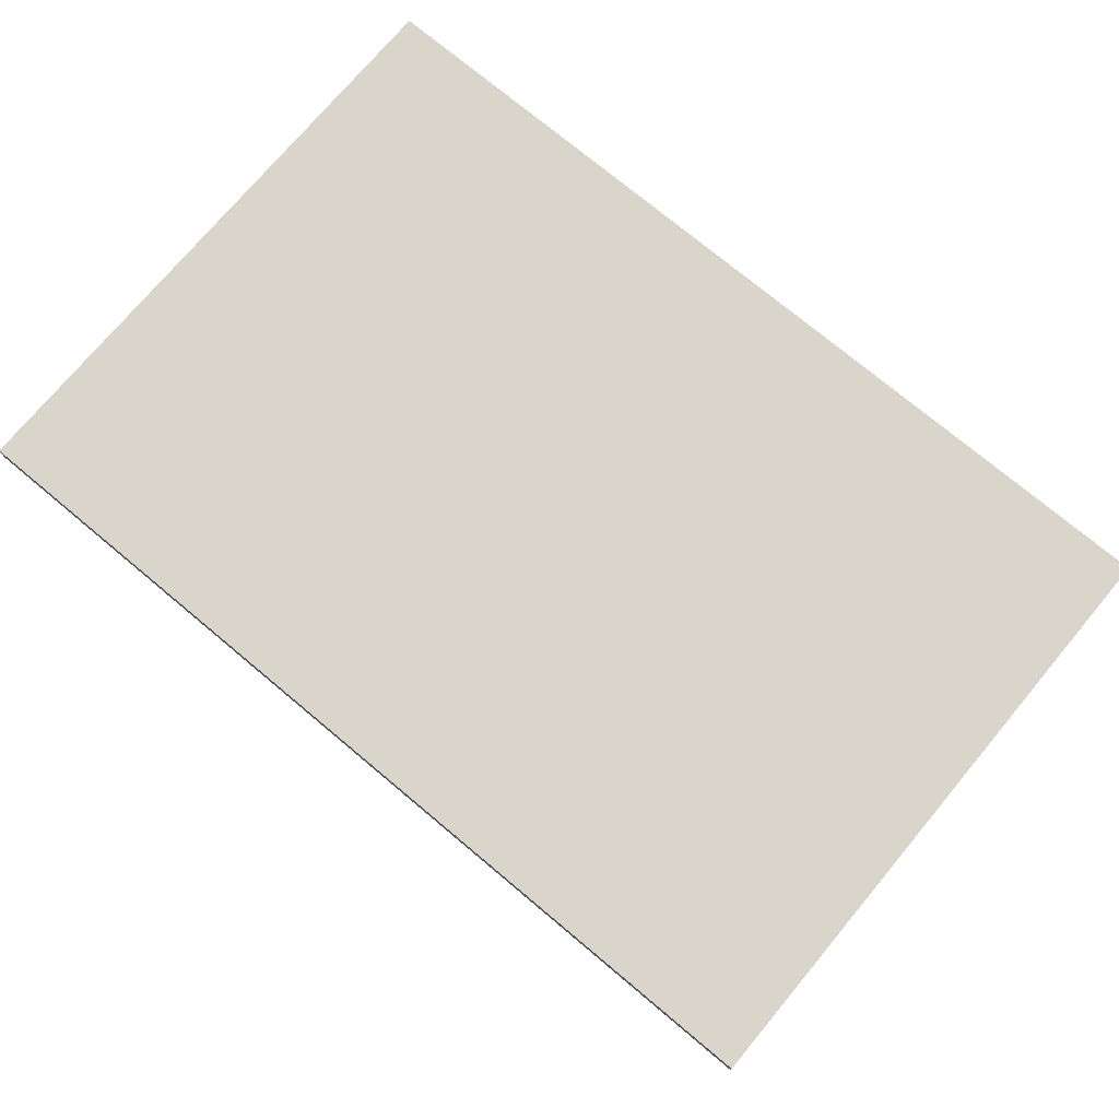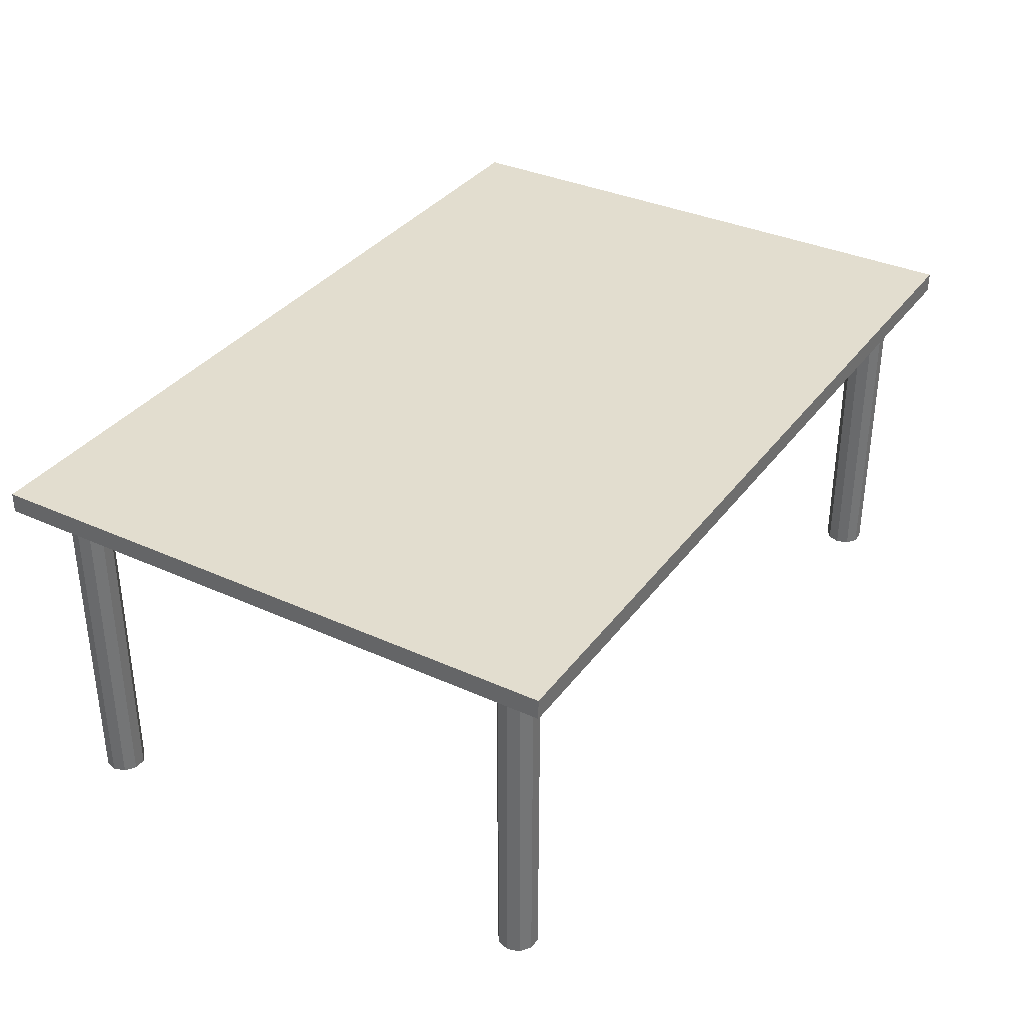
<metadata>
{"format":"obj","ext":"obj","renderer":"f3d","projection":"perspective","resolution":1024,"background":"white","views":[{"elev":74.5,"azim":-140.1,"up":"+Y"},{"elev":34.8,"azim":121.3,"up":"+Y"}]}
</metadata>
<code>
v 0.025 0.3839 0.025
v 0.975 0.3839 0.025
v 0.975 0.405 0.025
v 0.025 0.405 0.025
v 0.025 0.3839 0.6583
v 0.975 0.3839 0.6583
v 0.975 0.405 0.6583
v 0.025 0.405 0.6583
v 0.9433 0.3839 0.6056
v 0.9393 0.3839 0.618
v 0.9433 0.025 0.6056
v 0.9393 0.025 0.618
v 0.9222 0.025 0.6056
v 0.9222 0.3839 0.6056
v 0.9287 0.3839 0.6256
v 0.9287 0.025 0.6256
v 0.9157 0.3839 0.6256
v 0.9157 0.025 0.6256
v 0.9051 0.3839 0.618
v 0.9051 0.025 0.618
v 0.9011 0.3839 0.6056
v 0.9011 0.025 0.6056
v 0.9051 0.3839 0.5931
v 0.9051 0.025 0.5931
v 0.9157 0.3839 0.5855
v 0.9157 0.025 0.5855
v 0.9287 0.3839 0.5855
v 0.9287 0.025 0.5855
v 0.9393 0.3839 0.5931
v 0.9393 0.025 0.5931
v 0.09889 0.3839 0.6056
v 0.09486 0.3839 0.618
v 0.09889 0.025 0.6056
v 0.09486 0.025 0.618
v 0.07778 0.025 0.6056
v 0.07778 0.3839 0.6056
v 0.0843 0.3839 0.6256
v 0.0843 0.025 0.6256
v 0.07125 0.3839 0.6256
v 0.07125 0.025 0.6256
v 0.0607 0.3839 0.618
v 0.0607 0.025 0.618
v 0.05667 0.3839 0.6056
v 0.05667 0.025 0.6056
v 0.0607 0.3839 0.5931
v 0.0607 0.025 0.5931
v 0.07125 0.3839 0.5855
v 0.07125 0.025 0.5855
v 0.0843 0.3839 0.5855
v 0.0843 0.025 0.5855
v 0.09486 0.3839 0.5931
v 0.09486 0.025 0.5931
v 0.09889 0.3839 0.07778
v 0.09486 0.3839 0.09019
v 0.09889 0.025 0.07778
v 0.09486 0.025 0.09019
v 0.07778 0.025 0.07778
v 0.07778 0.3839 0.07778
v 0.0843 0.3839 0.09786
v 0.0843 0.025 0.09786
v 0.07125 0.3839 0.09786
v 0.07125 0.025 0.09786
v 0.0607 0.3839 0.09019
v 0.0607 0.025 0.09019
v 0.05667 0.3839 0.07778
v 0.05667 0.025 0.07778
v 0.0607 0.3839 0.06537
v 0.0607 0.025 0.06537
v 0.07125 0.3839 0.0577
v 0.07125 0.025 0.0577
v 0.0843 0.3839 0.0577
v 0.0843 0.025 0.0577
v 0.09486 0.3839 0.06537
v 0.09486 0.025 0.06537
v 0.9433 0.3839 0.07778
v 0.9393 0.3839 0.09019
v 0.9433 0.025 0.07778
v 0.9393 0.025 0.09019
v 0.9222 0.025 0.07778
v 0.9222 0.3839 0.07778
v 0.9287 0.3839 0.09786
v 0.9287 0.025 0.09786
v 0.9157 0.3839 0.09786
v 0.9157 0.025 0.09786
v 0.9051 0.3839 0.09019
v 0.9051 0.025 0.09019
v 0.9011 0.3839 0.07778
v 0.9011 0.025 0.07778
v 0.9051 0.3839 0.06537
v 0.9051 0.025 0.06537
v 0.9157 0.3839 0.0577
v 0.9157 0.025 0.0577
v 0.9287 0.3839 0.0577
v 0.9287 0.025 0.0577
v 0.9393 0.3839 0.06537
v 0.9393 0.025 0.06537
v 0.5 0.3839 0.025
v 0.975 0.3944 0.025
v 0.025 0.3944 0.025
v 0.5 0.3944 0.025
v 0.5 0.405 0.025
v 0.025 0.3839 0.3417
v 0.025 0.3944 0.3417
v 0.5 0.3839 0.3417
v 0.975 0.3839 0.3417
v 0.5 0.3839 0.6583
v 0.975 0.3944 0.3417
v 0.975 0.405 0.3417
v 0.5 0.405 0.3417
v 0.975 0.3944 0.6583
v 0.025 0.405 0.3417
v 0.025 0.3944 0.6583
v 0.5 0.3944 0.6583
v 0.5 0.405 0.6583
v 0.9413 0.3839 0.6118
v 0.9433 0.2044 0.6056
v 0.9413 0.2044 0.6118
v 0.9393 0.2044 0.618
v 0.9413 0.025 0.6118
v 0.9328 0.025 0.6056
v 0.9308 0.025 0.6118
v 0.9328 0.3839 0.6056
v 0.9308 0.3839 0.6118
v 0.934 0.3839 0.6218
v 0.934 0.2044 0.6218
v 0.9255 0.3839 0.6156
v 0.934 0.025 0.6218
v 0.9255 0.025 0.6156
v 0.9287 0.2044 0.6256
v 0.919 0.3839 0.6156
v 0.9222 0.3839 0.6256
v 0.9222 0.2044 0.6256
v 0.919 0.025 0.6156
v 0.9222 0.025 0.6256
v 0.9157 0.2044 0.6256
v 0.9137 0.3839 0.6118
v 0.9104 0.3839 0.6218
v 0.9104 0.2044 0.6218
v 0.9137 0.025 0.6118
v 0.9104 0.025 0.6218
v 0.9051 0.2044 0.618
v 0.9117 0.3839 0.6056
v 0.9031 0.3839 0.6118
v 0.9031 0.2044 0.6118
v 0.9117 0.025 0.6056
v 0.9031 0.025 0.6118
v 0.9011 0.2044 0.6056
v 0.9137 0.3839 0.5994
v 0.9031 0.3839 0.5994
v 0.9031 0.2044 0.5994
v 0.9137 0.025 0.5994
v 0.9031 0.025 0.5994
v 0.9051 0.2044 0.5931
v 0.919 0.3839 0.5955
v 0.9104 0.3839 0.5893
v 0.9104 0.2044 0.5893
v 0.919 0.025 0.5955
v 0.9104 0.025 0.5893
v 0.9157 0.2044 0.5855
v 0.9255 0.3839 0.5955
v 0.9222 0.3839 0.5855
v 0.9222 0.2044 0.5855
v 0.9255 0.025 0.5955
v 0.9222 0.025 0.5855
v 0.9287 0.2044 0.5855
v 0.9413 0.3839 0.5994
v 0.9308 0.3839 0.5994
v 0.934 0.3839 0.5893
v 0.934 0.2044 0.5893
v 0.9413 0.2044 0.5994
v 0.9413 0.025 0.5994
v 0.9308 0.025 0.5994
v 0.934 0.025 0.5893
v 0.9393 0.2044 0.5931
v 0.09687 0.3839 0.6118
v 0.09889 0.2044 0.6056
v 0.09687 0.2044 0.6118
v 0.09486 0.2044 0.618
v 0.09687 0.025 0.6118
v 0.08833 0.025 0.6056
v 0.08632 0.025 0.6118
v 0.08833 0.3839 0.6056
v 0.08632 0.3839 0.6118
v 0.08958 0.3839 0.6218
v 0.08958 0.2044 0.6218
v 0.08104 0.3839 0.6156
v 0.08958 0.025 0.6218
v 0.08104 0.025 0.6156
v 0.0843 0.2044 0.6256
v 0.07452 0.3839 0.6156
v 0.07778 0.3839 0.6256
v 0.07778 0.2044 0.6256
v 0.07452 0.025 0.6156
v 0.07778 0.025 0.6256
v 0.07125 0.2044 0.6256
v 0.06924 0.3839 0.6118
v 0.06598 0.3839 0.6218
v 0.06598 0.2044 0.6218
v 0.06924 0.025 0.6118
v 0.06598 0.025 0.6218
v 0.0607 0.2044 0.618
v 0.06722 0.3839 0.6056
v 0.05868 0.3839 0.6118
v 0.05868 0.2044 0.6118
v 0.06722 0.025 0.6056
v 0.05868 0.025 0.6118
v 0.05667 0.2044 0.6056
v 0.06924 0.3839 0.5994
v 0.05868 0.3839 0.5994
v 0.05868 0.2044 0.5994
v 0.06924 0.025 0.5994
v 0.05868 0.025 0.5994
v 0.0607 0.2044 0.5931
v 0.07452 0.3839 0.5955
v 0.06598 0.3839 0.5893
v 0.06598 0.2044 0.5893
v 0.07452 0.025 0.5955
v 0.06598 0.025 0.5893
v 0.07125 0.2044 0.5855
v 0.08104 0.3839 0.5955
v 0.07778 0.3839 0.5855
v 0.07778 0.2044 0.5855
v 0.08104 0.025 0.5955
v 0.07778 0.025 0.5855
v 0.0843 0.2044 0.5855
v 0.09687 0.3839 0.5994
v 0.08632 0.3839 0.5994
v 0.08958 0.3839 0.5893
v 0.08958 0.2044 0.5893
v 0.09687 0.2044 0.5994
v 0.09687 0.025 0.5994
v 0.08632 0.025 0.5994
v 0.08958 0.025 0.5893
v 0.09486 0.2044 0.5931
v 0.09687 0.3839 0.08398
v 0.09889 0.2044 0.07778
v 0.09687 0.2044 0.08398
v 0.09486 0.2044 0.09019
v 0.09687 0.025 0.08398
v 0.08833 0.025 0.07778
v 0.08632 0.025 0.08398
v 0.08833 0.3839 0.07778
v 0.08632 0.3839 0.08398
v 0.08958 0.3839 0.09402
v 0.08958 0.2044 0.09402
v 0.08104 0.3839 0.08782
v 0.08958 0.025 0.09402
v 0.08104 0.025 0.08782
v 0.0843 0.2044 0.09786
v 0.07452 0.3839 0.08782
v 0.07778 0.3839 0.09786
v 0.07778 0.2044 0.09786
v 0.07452 0.025 0.08782
v 0.07778 0.025 0.09786
v 0.07125 0.2044 0.09786
v 0.06924 0.3839 0.08398
v 0.06598 0.3839 0.09402
v 0.06598 0.2044 0.09402
v 0.06924 0.025 0.08398
v 0.06598 0.025 0.09402
v 0.0607 0.2044 0.09019
v 0.06722 0.3839 0.07778
v 0.05868 0.3839 0.08398
v 0.05868 0.2044 0.08398
v 0.06722 0.025 0.07778
v 0.05868 0.025 0.08398
v 0.05667 0.2044 0.07778
v 0.06924 0.3839 0.07157
v 0.05868 0.3839 0.07157
v 0.05868 0.2044 0.07157
v 0.06924 0.025 0.07157
v 0.05868 0.025 0.07157
v 0.0607 0.2044 0.06537
v 0.07452 0.3839 0.06774
v 0.06598 0.3839 0.06153
v 0.06598 0.2044 0.06153
v 0.07452 0.025 0.06774
v 0.06598 0.025 0.06153
v 0.07125 0.2044 0.0577
v 0.08104 0.3839 0.06774
v 0.07778 0.3839 0.0577
v 0.07778 0.2044 0.0577
v 0.08104 0.025 0.06774
v 0.07778 0.025 0.0577
v 0.0843 0.2044 0.0577
v 0.09687 0.3839 0.07157
v 0.08632 0.3839 0.07157
v 0.08958 0.3839 0.06153
v 0.08958 0.2044 0.06153
v 0.09687 0.2044 0.07157
v 0.09687 0.025 0.07157
v 0.08632 0.025 0.07157
v 0.08958 0.025 0.06153
v 0.09486 0.2044 0.06537
v 0.9413 0.3839 0.08398
v 0.9433 0.2044 0.07778
v 0.9413 0.2044 0.08398
v 0.9393 0.2044 0.09019
v 0.9413 0.025 0.08398
v 0.9328 0.025 0.07778
v 0.9308 0.025 0.08398
v 0.9328 0.3839 0.07778
v 0.9308 0.3839 0.08398
v 0.934 0.3839 0.09402
v 0.934 0.2044 0.09402
v 0.9255 0.3839 0.08782
v 0.934 0.025 0.09402
v 0.9255 0.025 0.08782
v 0.9287 0.2044 0.09786
v 0.919 0.3839 0.08782
v 0.9222 0.3839 0.09786
v 0.9222 0.2044 0.09786
v 0.919 0.025 0.08782
v 0.9222 0.025 0.09786
v 0.9157 0.2044 0.09786
v 0.9137 0.3839 0.08398
v 0.9104 0.3839 0.09402
v 0.9104 0.2044 0.09402
v 0.9137 0.025 0.08398
v 0.9104 0.025 0.09402
v 0.9051 0.2044 0.09019
v 0.9117 0.3839 0.07778
v 0.9031 0.3839 0.08398
v 0.9031 0.2044 0.08398
v 0.9117 0.025 0.07778
v 0.9031 0.025 0.08398
v 0.9011 0.2044 0.07778
v 0.9137 0.3839 0.07157
v 0.9031 0.3839 0.07157
v 0.9031 0.2044 0.07157
v 0.9137 0.025 0.07157
v 0.9031 0.025 0.07157
v 0.9051 0.2044 0.06537
v 0.919 0.3839 0.06774
v 0.9104 0.3839 0.06153
v 0.9104 0.2044 0.06153
v 0.919 0.025 0.06774
v 0.9104 0.025 0.06153
v 0.9157 0.2044 0.0577
v 0.9255 0.3839 0.06774
v 0.9222 0.3839 0.0577
v 0.9222 0.2044 0.0577
v 0.9255 0.025 0.06774
v 0.9222 0.025 0.0577
v 0.9287 0.2044 0.0577
v 0.9413 0.3839 0.07157
v 0.9308 0.3839 0.07157
v 0.934 0.3839 0.06153
v 0.934 0.2044 0.06153
v 0.9413 0.2044 0.07157
v 0.9413 0.025 0.07157
v 0.9308 0.025 0.07157
v 0.934 0.025 0.06153
v 0.9393 0.2044 0.06537
f 1 99 97
f 99 4 100
f 97 100 2
f 99 100 97
f 2 100 98
f 100 4 101
f 98 101 3
f 100 101 98
f 1 104 102
f 104 6 106
f 102 106 5
f 104 106 102
f 1 97 104
f 97 2 105
f 104 105 6
f 97 105 104
f 1 102 99
f 102 5 103
f 99 103 4
f 102 103 99
f 4 103 111
f 103 5 112
f 111 112 8
f 103 112 111
f 4 111 109
f 111 8 114
f 109 114 7
f 111 114 109
f 4 109 101
f 109 7 108
f 101 108 3
f 109 108 101
f 2 107 105
f 107 7 110
f 105 110 6
f 107 110 105
f 2 98 107
f 98 3 108
f 107 108 7
f 98 108 107
f 6 113 106
f 113 8 112
f 106 112 5
f 113 112 106
f 6 110 113
f 110 7 114
f 113 114 8
f 110 114 113
f 9 115 116
f 115 10 117
f 116 117 11
f 115 117 116
f 10 118 117
f 118 12 119
f 117 119 11
f 118 119 117
f 13 120 121
f 120 11 119
f 121 119 12
f 120 119 121
f 14 123 122
f 123 10 115
f 122 115 9
f 123 115 122
f 10 124 118
f 124 15 125
f 118 125 12
f 124 125 118
f 15 129 125
f 129 16 127
f 125 127 12
f 129 127 125
f 13 121 128
f 121 12 127
f 128 127 16
f 121 127 128
f 14 126 123
f 126 15 124
f 123 124 10
f 126 124 123
f 15 131 129
f 131 17 132
f 129 132 16
f 131 132 129
f 17 135 132
f 135 18 134
f 132 134 16
f 135 134 132
f 13 128 133
f 128 16 134
f 133 134 18
f 128 134 133
f 14 130 126
f 130 17 131
f 126 131 15
f 130 131 126
f 17 137 135
f 137 19 138
f 135 138 18
f 137 138 135
f 19 141 138
f 141 20 140
f 138 140 18
f 141 140 138
f 13 133 139
f 133 18 140
f 139 140 20
f 133 140 139
f 14 136 130
f 136 19 137
f 130 137 17
f 136 137 130
f 19 143 141
f 143 21 144
f 141 144 20
f 143 144 141
f 21 147 144
f 147 22 146
f 144 146 20
f 147 146 144
f 13 139 145
f 139 20 146
f 145 146 22
f 139 146 145
f 14 142 136
f 142 21 143
f 136 143 19
f 142 143 136
f 21 149 147
f 149 23 150
f 147 150 22
f 149 150 147
f 23 153 150
f 153 24 152
f 150 152 22
f 153 152 150
f 13 145 151
f 145 22 152
f 151 152 24
f 145 152 151
f 14 148 142
f 148 23 149
f 142 149 21
f 148 149 142
f 23 155 153
f 155 25 156
f 153 156 24
f 155 156 153
f 25 159 156
f 159 26 158
f 156 158 24
f 159 158 156
f 13 151 157
f 151 24 158
f 157 158 26
f 151 158 157
f 14 154 148
f 154 25 155
f 148 155 23
f 154 155 148
f 25 161 159
f 161 27 162
f 159 162 26
f 161 162 159
f 27 165 162
f 165 28 164
f 162 164 26
f 165 164 162
f 13 157 163
f 157 26 164
f 163 164 28
f 157 164 163
f 14 160 154
f 160 27 161
f 154 161 25
f 160 161 154
f 27 168 165
f 168 29 169
f 165 169 28
f 168 169 165
f 29 174 169
f 174 30 173
f 169 173 28
f 174 173 169
f 13 163 172
f 163 28 173
f 172 173 30
f 163 173 172
f 14 167 160
f 167 29 168
f 160 168 27
f 167 168 160
f 29 166 174
f 166 9 170
f 174 170 30
f 166 170 174
f 9 116 170
f 116 11 171
f 170 171 30
f 116 171 170
f 13 172 120
f 172 30 171
f 120 171 11
f 172 171 120
f 14 122 167
f 122 9 166
f 167 166 29
f 122 166 167
f 31 175 176
f 175 32 177
f 176 177 33
f 175 177 176
f 32 178 177
f 178 34 179
f 177 179 33
f 178 179 177
f 35 180 181
f 180 33 179
f 181 179 34
f 180 179 181
f 36 183 182
f 183 32 175
f 182 175 31
f 183 175 182
f 32 184 178
f 184 37 185
f 178 185 34
f 184 185 178
f 37 189 185
f 189 38 187
f 185 187 34
f 189 187 185
f 35 181 188
f 181 34 187
f 188 187 38
f 181 187 188
f 36 186 183
f 186 37 184
f 183 184 32
f 186 184 183
f 37 191 189
f 191 39 192
f 189 192 38
f 191 192 189
f 39 195 192
f 195 40 194
f 192 194 38
f 195 194 192
f 35 188 193
f 188 38 194
f 193 194 40
f 188 194 193
f 36 190 186
f 190 39 191
f 186 191 37
f 190 191 186
f 39 197 195
f 197 41 198
f 195 198 40
f 197 198 195
f 41 201 198
f 201 42 200
f 198 200 40
f 201 200 198
f 35 193 199
f 193 40 200
f 199 200 42
f 193 200 199
f 36 196 190
f 196 41 197
f 190 197 39
f 196 197 190
f 41 203 201
f 203 43 204
f 201 204 42
f 203 204 201
f 43 207 204
f 207 44 206
f 204 206 42
f 207 206 204
f 35 199 205
f 199 42 206
f 205 206 44
f 199 206 205
f 36 202 196
f 202 43 203
f 196 203 41
f 202 203 196
f 43 209 207
f 209 45 210
f 207 210 44
f 209 210 207
f 45 213 210
f 213 46 212
f 210 212 44
f 213 212 210
f 35 205 211
f 205 44 212
f 211 212 46
f 205 212 211
f 36 208 202
f 208 45 209
f 202 209 43
f 208 209 202
f 45 215 213
f 215 47 216
f 213 216 46
f 215 216 213
f 47 219 216
f 219 48 218
f 216 218 46
f 219 218 216
f 35 211 217
f 211 46 218
f 217 218 48
f 211 218 217
f 36 214 208
f 214 47 215
f 208 215 45
f 214 215 208
f 47 221 219
f 221 49 222
f 219 222 48
f 221 222 219
f 49 225 222
f 225 50 224
f 222 224 48
f 225 224 222
f 35 217 223
f 217 48 224
f 223 224 50
f 217 224 223
f 36 220 214
f 220 49 221
f 214 221 47
f 220 221 214
f 49 228 225
f 228 51 229
f 225 229 50
f 228 229 225
f 51 234 229
f 234 52 233
f 229 233 50
f 234 233 229
f 35 223 232
f 223 50 233
f 232 233 52
f 223 233 232
f 36 227 220
f 227 51 228
f 220 228 49
f 227 228 220
f 51 226 234
f 226 31 230
f 234 230 52
f 226 230 234
f 31 176 230
f 176 33 231
f 230 231 52
f 176 231 230
f 35 232 180
f 232 52 231
f 180 231 33
f 232 231 180
f 36 182 227
f 182 31 226
f 227 226 51
f 182 226 227
f 53 235 236
f 235 54 237
f 236 237 55
f 235 237 236
f 54 238 237
f 238 56 239
f 237 239 55
f 238 239 237
f 57 240 241
f 240 55 239
f 241 239 56
f 240 239 241
f 58 243 242
f 243 54 235
f 242 235 53
f 243 235 242
f 54 244 238
f 244 59 245
f 238 245 56
f 244 245 238
f 59 249 245
f 249 60 247
f 245 247 56
f 249 247 245
f 57 241 248
f 241 56 247
f 248 247 60
f 241 247 248
f 58 246 243
f 246 59 244
f 243 244 54
f 246 244 243
f 59 251 249
f 251 61 252
f 249 252 60
f 251 252 249
f 61 255 252
f 255 62 254
f 252 254 60
f 255 254 252
f 57 248 253
f 248 60 254
f 253 254 62
f 248 254 253
f 58 250 246
f 250 61 251
f 246 251 59
f 250 251 246
f 61 257 255
f 257 63 258
f 255 258 62
f 257 258 255
f 63 261 258
f 261 64 260
f 258 260 62
f 261 260 258
f 57 253 259
f 253 62 260
f 259 260 64
f 253 260 259
f 58 256 250
f 256 63 257
f 250 257 61
f 256 257 250
f 63 263 261
f 263 65 264
f 261 264 64
f 263 264 261
f 65 267 264
f 267 66 266
f 264 266 64
f 267 266 264
f 57 259 265
f 259 64 266
f 265 266 66
f 259 266 265
f 58 262 256
f 262 65 263
f 256 263 63
f 262 263 256
f 65 269 267
f 269 67 270
f 267 270 66
f 269 270 267
f 67 273 270
f 273 68 272
f 270 272 66
f 273 272 270
f 57 265 271
f 265 66 272
f 271 272 68
f 265 272 271
f 58 268 262
f 268 67 269
f 262 269 65
f 268 269 262
f 67 275 273
f 275 69 276
f 273 276 68
f 275 276 273
f 69 279 276
f 279 70 278
f 276 278 68
f 279 278 276
f 57 271 277
f 271 68 278
f 277 278 70
f 271 278 277
f 58 274 268
f 274 69 275
f 268 275 67
f 274 275 268
f 69 281 279
f 281 71 282
f 279 282 70
f 281 282 279
f 71 285 282
f 285 72 284
f 282 284 70
f 285 284 282
f 57 277 283
f 277 70 284
f 283 284 72
f 277 284 283
f 58 280 274
f 280 71 281
f 274 281 69
f 280 281 274
f 71 288 285
f 288 73 289
f 285 289 72
f 288 289 285
f 73 294 289
f 294 74 293
f 289 293 72
f 294 293 289
f 57 283 292
f 283 72 293
f 292 293 74
f 283 293 292
f 58 287 280
f 287 73 288
f 280 288 71
f 287 288 280
f 73 286 294
f 286 53 290
f 294 290 74
f 286 290 294
f 53 236 290
f 236 55 291
f 290 291 74
f 236 291 290
f 57 292 240
f 292 74 291
f 240 291 55
f 292 291 240
f 58 242 287
f 242 53 286
f 287 286 73
f 242 286 287
f 75 295 296
f 295 76 297
f 296 297 77
f 295 297 296
f 76 298 297
f 298 78 299
f 297 299 77
f 298 299 297
f 79 300 301
f 300 77 299
f 301 299 78
f 300 299 301
f 80 303 302
f 303 76 295
f 302 295 75
f 303 295 302
f 76 304 298
f 304 81 305
f 298 305 78
f 304 305 298
f 81 309 305
f 309 82 307
f 305 307 78
f 309 307 305
f 79 301 308
f 301 78 307
f 308 307 82
f 301 307 308
f 80 306 303
f 306 81 304
f 303 304 76
f 306 304 303
f 81 311 309
f 311 83 312
f 309 312 82
f 311 312 309
f 83 315 312
f 315 84 314
f 312 314 82
f 315 314 312
f 79 308 313
f 308 82 314
f 313 314 84
f 308 314 313
f 80 310 306
f 310 83 311
f 306 311 81
f 310 311 306
f 83 317 315
f 317 85 318
f 315 318 84
f 317 318 315
f 85 321 318
f 321 86 320
f 318 320 84
f 321 320 318
f 79 313 319
f 313 84 320
f 319 320 86
f 313 320 319
f 80 316 310
f 316 85 317
f 310 317 83
f 316 317 310
f 85 323 321
f 323 87 324
f 321 324 86
f 323 324 321
f 87 327 324
f 327 88 326
f 324 326 86
f 327 326 324
f 79 319 325
f 319 86 326
f 325 326 88
f 319 326 325
f 80 322 316
f 322 87 323
f 316 323 85
f 322 323 316
f 87 329 327
f 329 89 330
f 327 330 88
f 329 330 327
f 89 333 330
f 333 90 332
f 330 332 88
f 333 332 330
f 79 325 331
f 325 88 332
f 331 332 90
f 325 332 331
f 80 328 322
f 328 89 329
f 322 329 87
f 328 329 322
f 89 335 333
f 335 91 336
f 333 336 90
f 335 336 333
f 91 339 336
f 339 92 338
f 336 338 90
f 339 338 336
f 79 331 337
f 331 90 338
f 337 338 92
f 331 338 337
f 80 334 328
f 334 91 335
f 328 335 89
f 334 335 328
f 91 341 339
f 341 93 342
f 339 342 92
f 341 342 339
f 93 345 342
f 345 94 344
f 342 344 92
f 345 344 342
f 79 337 343
f 337 92 344
f 343 344 94
f 337 344 343
f 80 340 334
f 340 93 341
f 334 341 91
f 340 341 334
f 93 348 345
f 348 95 349
f 345 349 94
f 348 349 345
f 95 354 349
f 354 96 353
f 349 353 94
f 354 353 349
f 79 343 352
f 343 94 353
f 352 353 96
f 343 353 352
f 80 347 340
f 347 95 348
f 340 348 93
f 347 348 340
f 95 346 354
f 346 75 350
f 354 350 96
f 346 350 354
f 75 296 350
f 296 77 351
f 350 351 96
f 296 351 350
f 79 352 300
f 352 96 351
f 300 351 77
f 352 351 300
f 80 302 347
f 302 75 346
f 347 346 95
f 302 346 347

</code>
